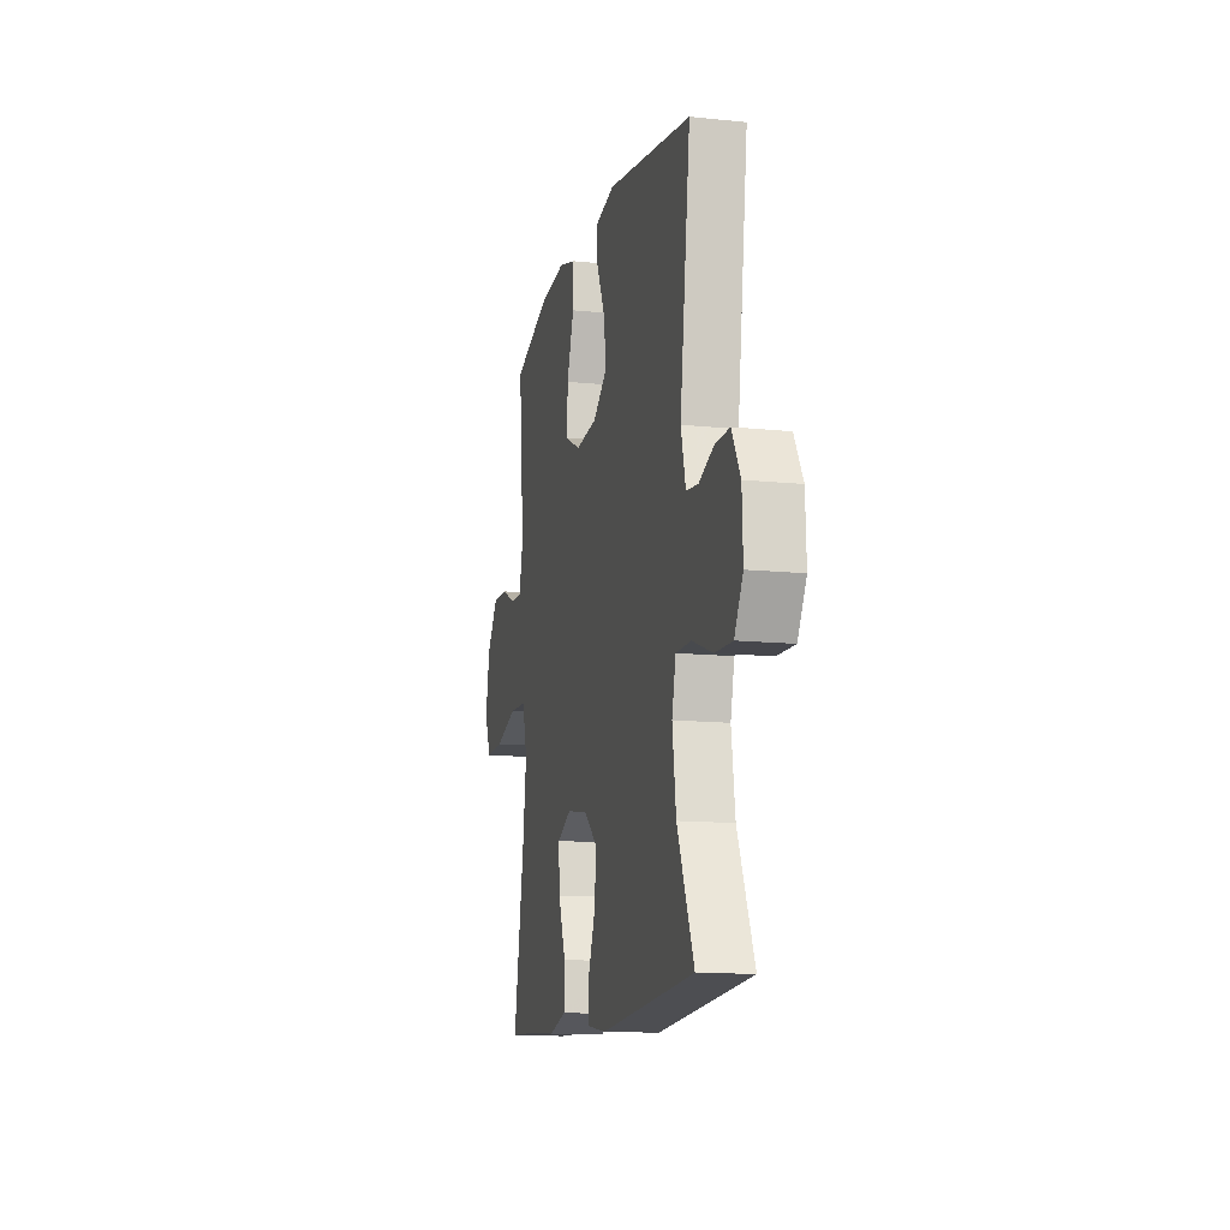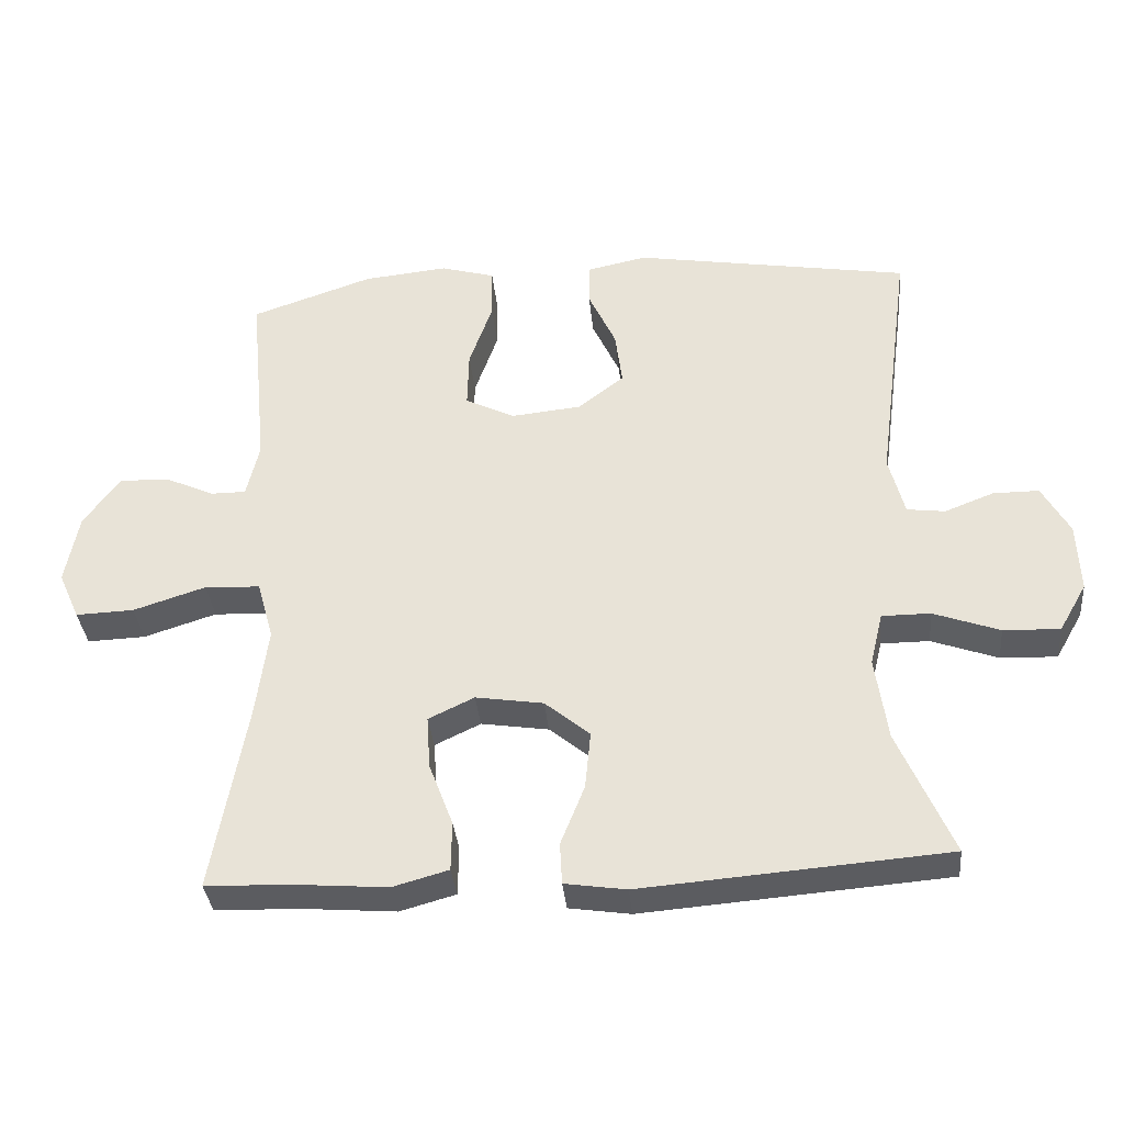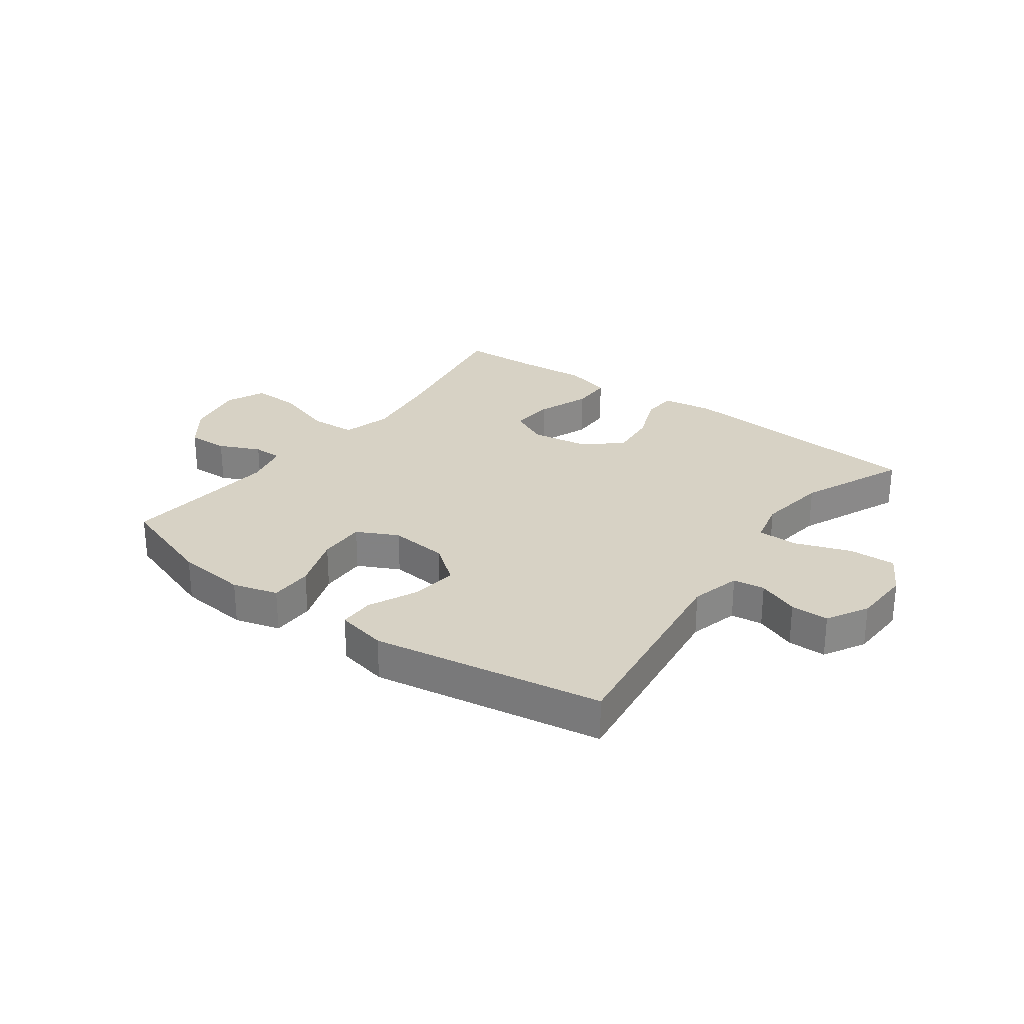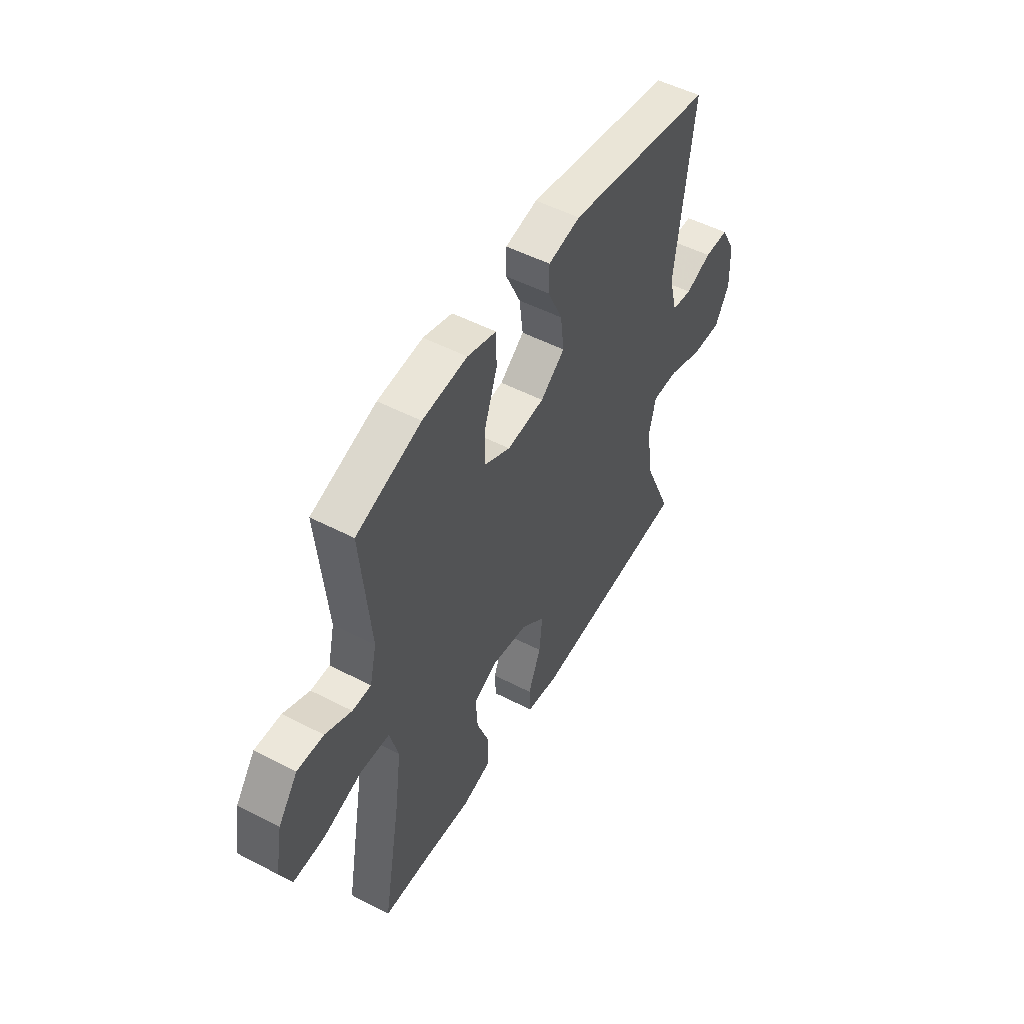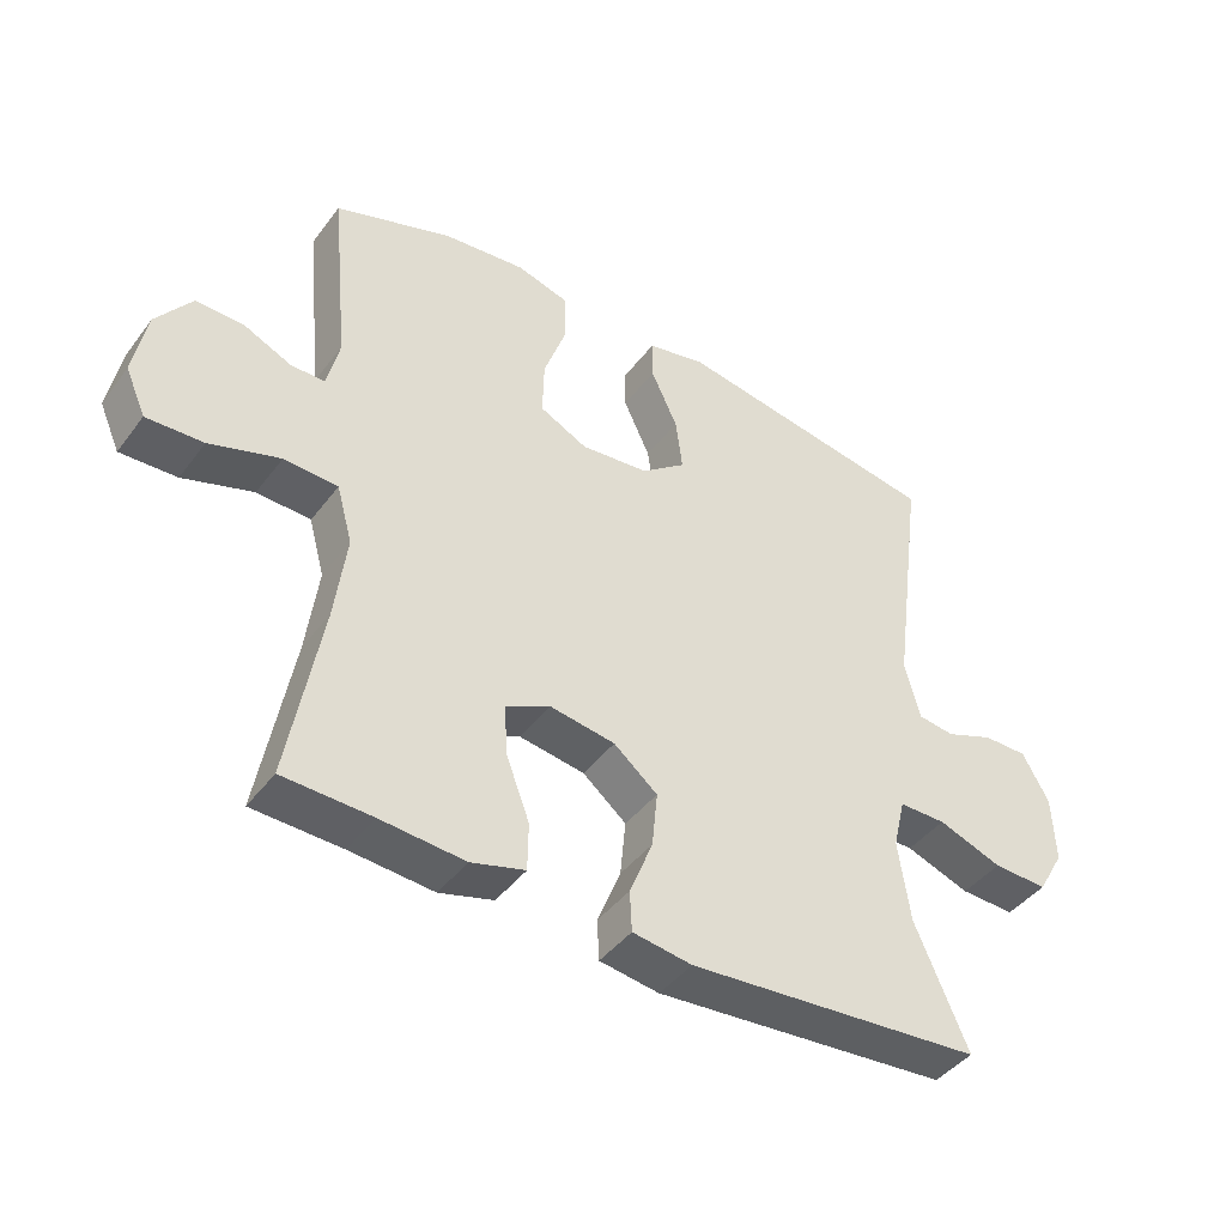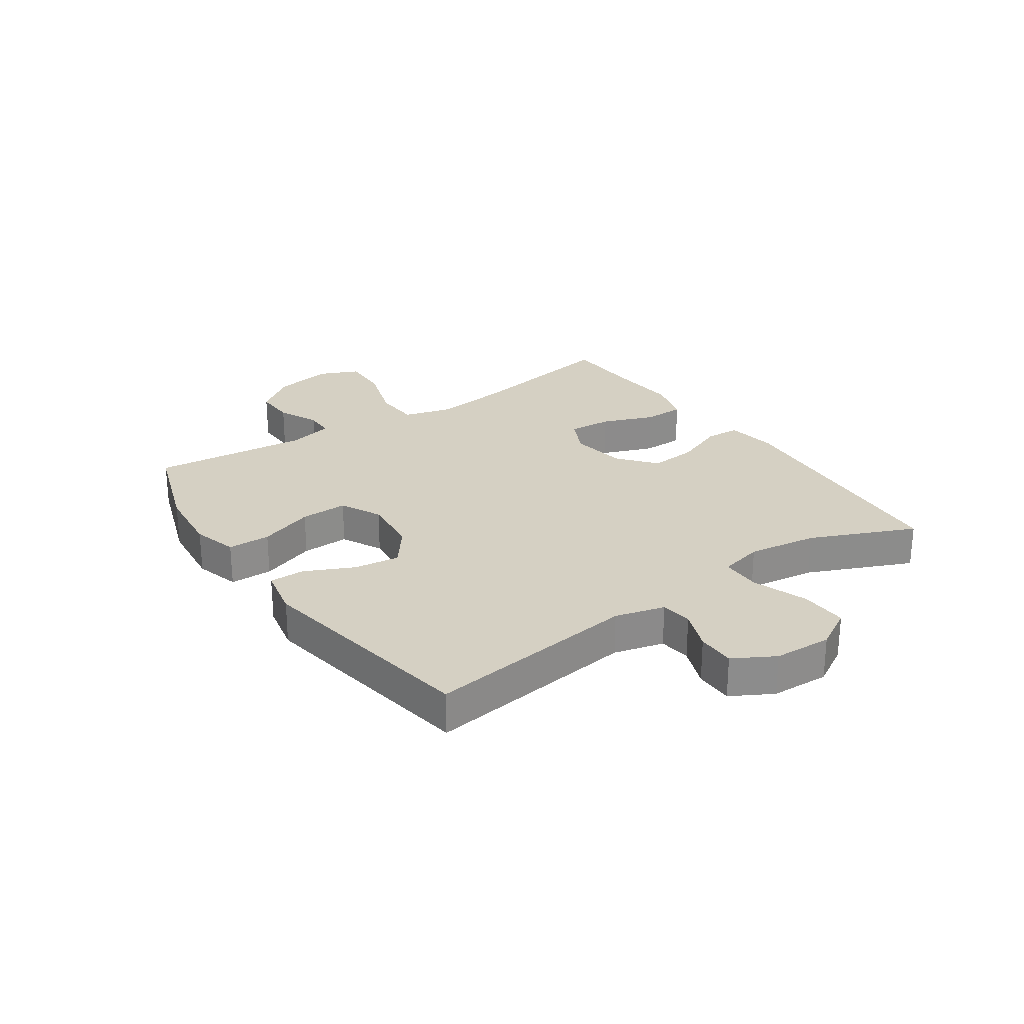
<metadata>
{"format":"obj","ext":"obj","renderer":"f3d","projection":"perspective","resolution":1024,"background":"white","views":[{"elev":-12.9,"azim":76.6,"up":"+Z"},{"elev":-35.2,"azim":5.5,"up":"+Z"},{"elev":27.5,"azim":36.3,"up":"+Y"},{"elev":51.1,"azim":-60.5,"up":"+Z"},{"elev":-42.9,"azim":-34.0,"up":"+Z"},{"elev":26.2,"azim":55.6,"up":"+Y"}]}
</metadata>
<code>
v 0.5 0.07 0.5
v 0.452 0.07 0.137
v 0.474 0.07 0.052
v 0.528 0.07 0.045
v 0.598 0.07 0.072
v 0.663 0.07 0.072
v 0.702 0.07 0.002
v 0.706 0.07 -0.097
v 0.667 0.07 -0.165
v 0.587 0.07 -0.162
v 0.493 0.07 -0.128
v 0.424 0.07 -0.128
v 0.406 0.07 -0.203
v 0.423 0.07 -0.322
v 0.5 0.07 -0.5
v 0.067 0.07 -0.534
v -0.02 0.07 -0.521
v -0.023 0.07 -0.462
v 0.011 0.07 -0.377
v 0.019 0.07 -0.295
v -0.045 0.07 -0.242
v -0.141 0.07 -0.227
v -0.206 0.07 -0.258
v -0.201 0.07 -0.333
v -0.167 0.07 -0.423
v -0.168 0.07 -0.493
v -0.247 0.07 -0.515
v -0.37 0.07 -0.505
v -0.5 0.07 -0.5
v -0.452 0.07 -0.233
v -0.435 0.07 -0.104
v -0.458 0.07 -0.02
v -0.537 0.07 -0.016
v -0.64 0.07 -0.049
v -0.723 0.07 -0.052
v -0.753 0.07 0.016
v -0.734 0.07 0.117
v -0.682 0.07 0.187
v -0.612 0.07 0.185
v -0.542 0.07 0.153
v -0.492 0.07 0.153
v -0.474 0.07 0.23
v -0.5 0.07 0.5
v -0.327 0.07 0.559
v -0.207 0.07 0.571
v -0.13 0.07 0.549
v -0.129 0.07 0.476
v -0.162 0.07 0.382
v -0.164 0.07 0.301
v -0.094 0.07 0.266
v 0.006 0.07 0.276
v 0.071 0.07 0.326
v 0.061 0.07 0.404
v 0.022 0.07 0.488
v 0.022 0.07 0.548
v 0.108 0.07 0.566
v 0.5 0 0.5
v 0.452 0 0.137
v 0.474 0 0.052
v 0.528 0 0.045
v 0.598 0 0.072
v 0.663 0 0.072
v 0.702 0 0.002
v 0.706 0 -0.097
v 0.667 0 -0.165
v 0.587 0 -0.162
v 0.493 0 -0.128
v 0.424 0 -0.128
v 0.406 0 -0.203
v 0.423 0 -0.322
v 0.5 0 -0.5
v 0.067 0 -0.534
v -0.02 0 -0.521
v -0.023 0 -0.462
v 0.011 0 -0.377
v 0.019 0 -0.295
v -0.045 0 -0.242
v -0.141 0 -0.227
v -0.206 0 -0.258
v -0.201 0 -0.333
v -0.167 0 -0.423
v -0.168 0 -0.493
v -0.247 0 -0.515
v -0.37 0 -0.505
v -0.5 0 -0.5
v -0.452 0 -0.233
v -0.435 0 -0.104
v -0.458 0 -0.02
v -0.537 0 -0.016
v -0.64 0 -0.049
v -0.723 0 -0.052
v -0.753 0 0.016
v -0.734 0 0.117
v -0.682 0 0.187
v -0.612 0 0.185
v -0.542 0 0.153
v -0.492 0 0.153
v -0.474 0 0.23
v -0.5 0 0.5
v -0.327 0 0.559
v -0.207 0 0.571
v -0.13 0 0.549
v -0.129 0 0.476
v -0.162 0 0.382
v -0.164 0 0.301
v -0.094 0 0.266
v 0.006 0 0.276
v 0.071 0 0.326
v 0.061 0 0.404
v 0.022 0 0.488
v 0.022 0 0.548
v 0.108 0 0.566
f 53 54 55 56
f 52 53 56 1
f 51 52 1 2
f 50 51 2 3
f 45 46 47 48
f 45 48 49
f 42 43 44 45
f 41 42 45 49
f 37 38 39 40
f 37 40 41
f 36 37 41
f 33 34 35 36
f 32 33 36 41
f 31 32 41 49
f 28 29 30
f 24 25 26 27
f 23 24 27 28
f 16 17 18 19
f 14 15 16 19
f 13 14 19 20
f 12 13 20 21
f 8 9 10 11
f 8 11 12
f 7 8 12
f 4 5 6 7
f 3 4 7 12
f 50 3 12 21
f 23 28 30 31
f 22 23 31 49
f 21 22 49 50
f 112 111 110 109
f 57 112 109 108
f 58 57 108 107
f 59 58 107 106
f 104 103 102 101
f 105 104 101
f 101 100 99 98
f 105 101 98 97
f 96 95 94 93
f 97 96 93
f 97 93 92
f 92 91 90 89
f 97 92 89 88
f 105 97 88 87
f 86 85 84
f 83 82 81 80
f 84 83 80 79
f 75 74 73 72
f 75 72 71 70
f 76 75 70 69
f 77 76 69 68
f 67 66 65 64
f 68 67 64
f 68 64 63
f 63 62 61 60
f 68 63 60 59
f 77 68 59 106
f 87 86 84 79
f 105 87 79 78
f 106 105 78 77
f 1 57 58 2
f 2 58 59 3
f 3 59 60 4
f 4 60 61 5
f 5 61 62 6
f 6 62 63 7
f 7 63 64 8
f 8 64 65 9
f 9 65 66 10
f 10 66 67 11
f 11 67 68 12
f 12 68 69 13
f 13 69 70 14
f 14 70 71 15
f 15 71 72 16
f 16 72 73 17
f 17 73 74 18
f 18 74 75 19
f 19 75 76 20
f 20 76 77 21
f 21 77 78 22
f 22 78 79 23
f 23 79 80 24
f 24 80 81 25
f 25 81 82 26
f 26 82 83 27
f 27 83 84 28
f 28 84 85 29
f 29 85 86 30
f 30 86 87 31
f 31 87 88 32
f 32 88 89 33
f 33 89 90 34
f 34 90 91 35
f 35 91 92 36
f 36 92 93 37
f 37 93 94 38
f 38 94 95 39
f 39 95 96 40
f 40 96 97 41
f 41 97 98 42
f 42 98 99 43
f 43 99 100 44
f 44 100 101 45
f 45 101 102 46
f 46 102 103 47
f 47 103 104 48
f 48 104 105 49
f 49 105 106 50
f 50 106 107 51
f 51 107 108 52
f 52 108 109 53
f 53 109 110 54
f 54 110 111 55
f 55 111 112 56
f 56 112 57 1

</code>
